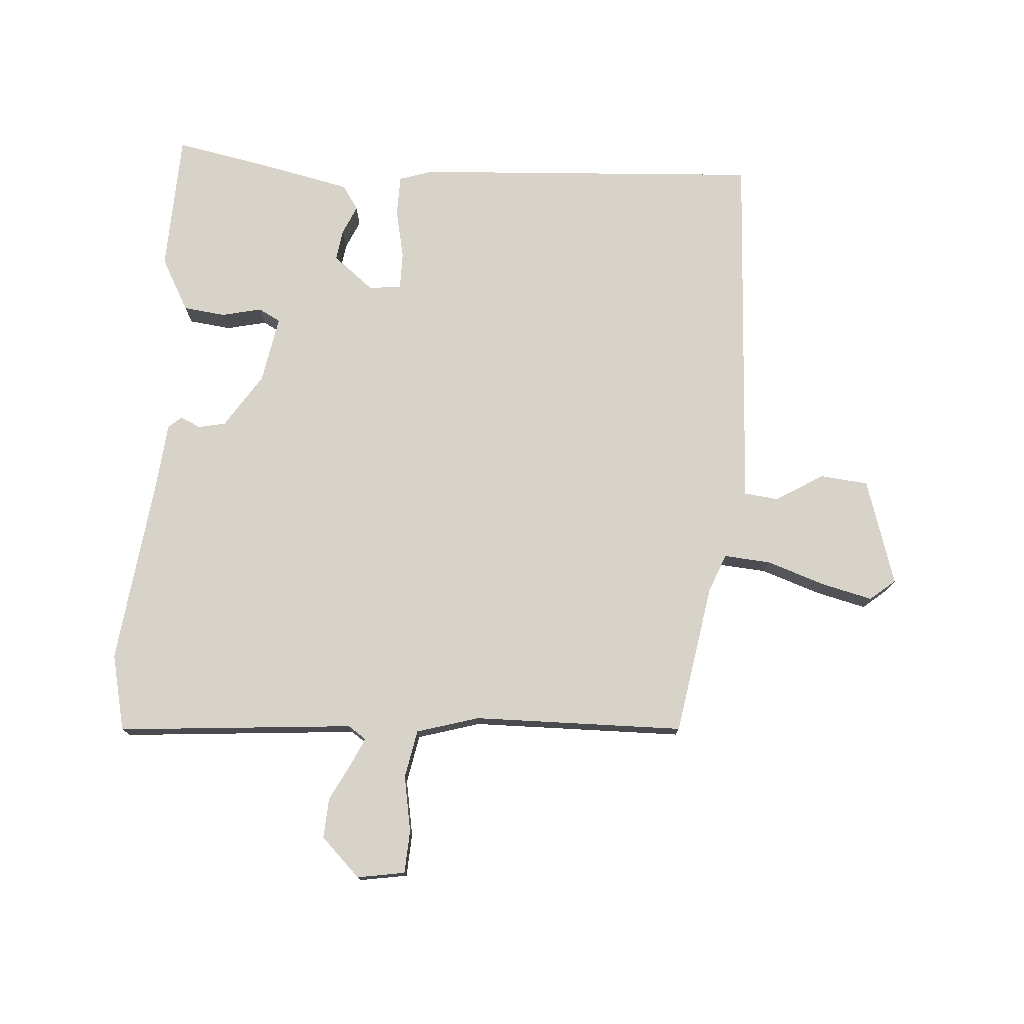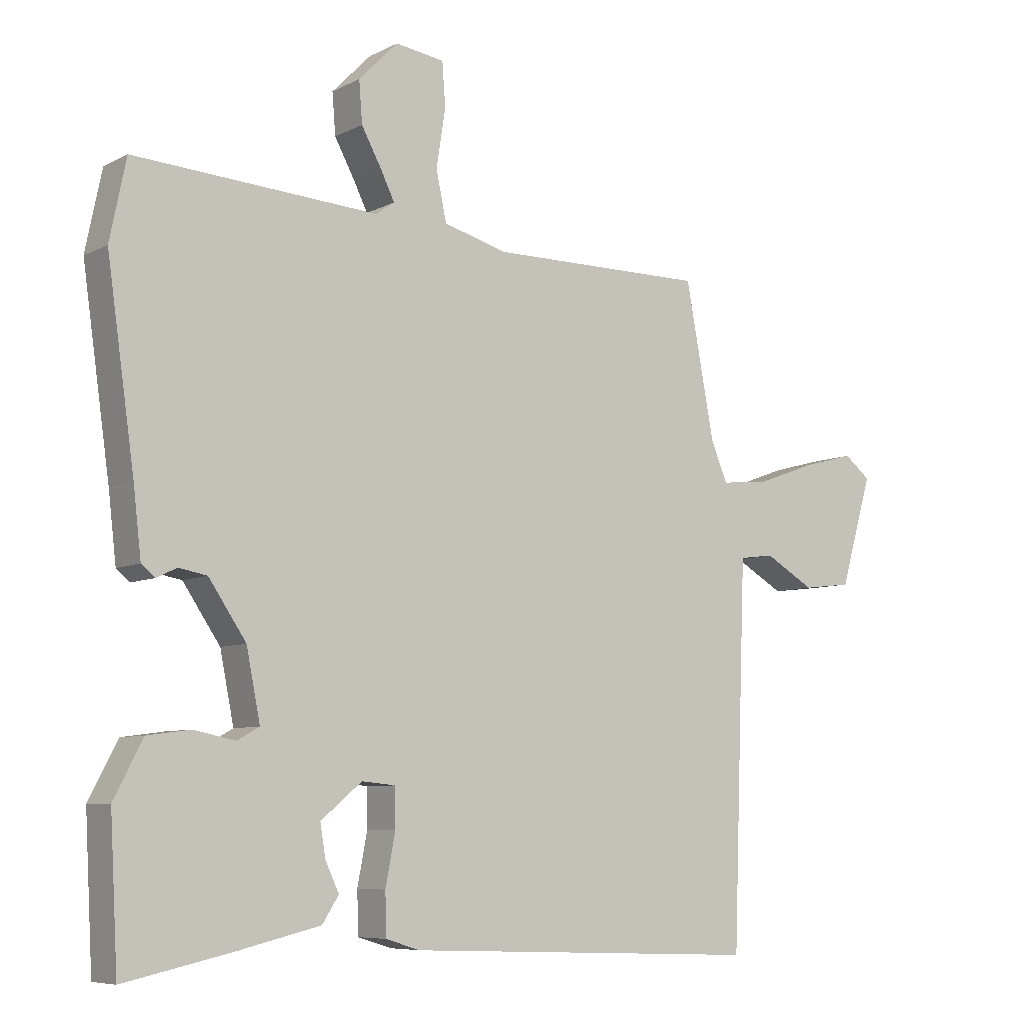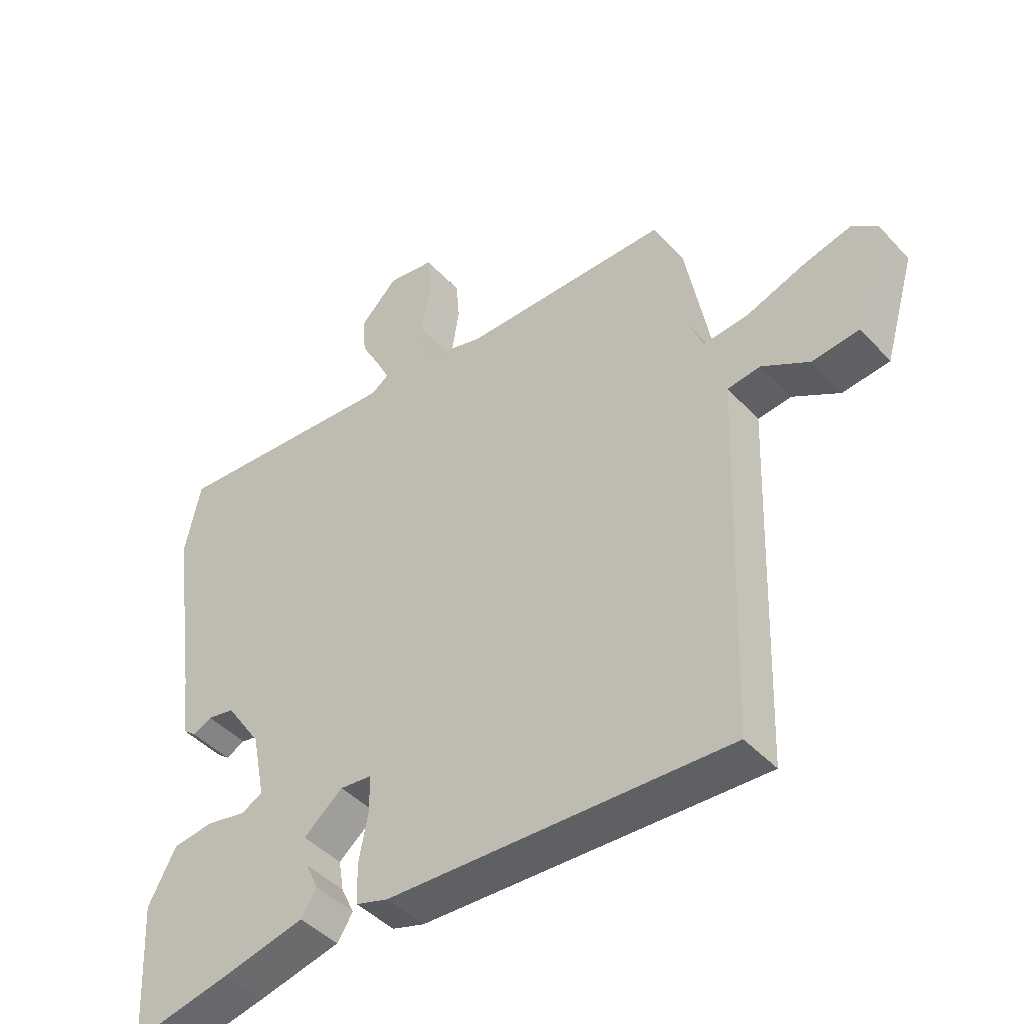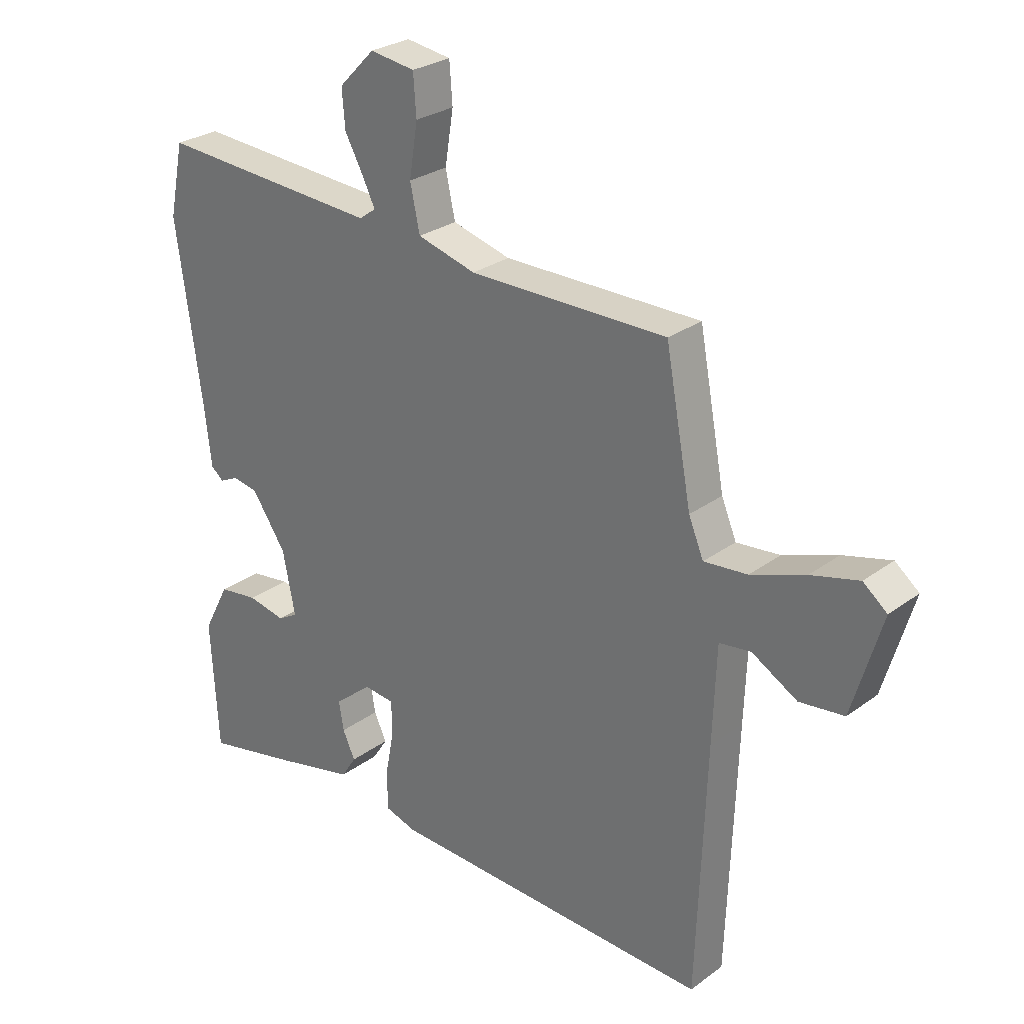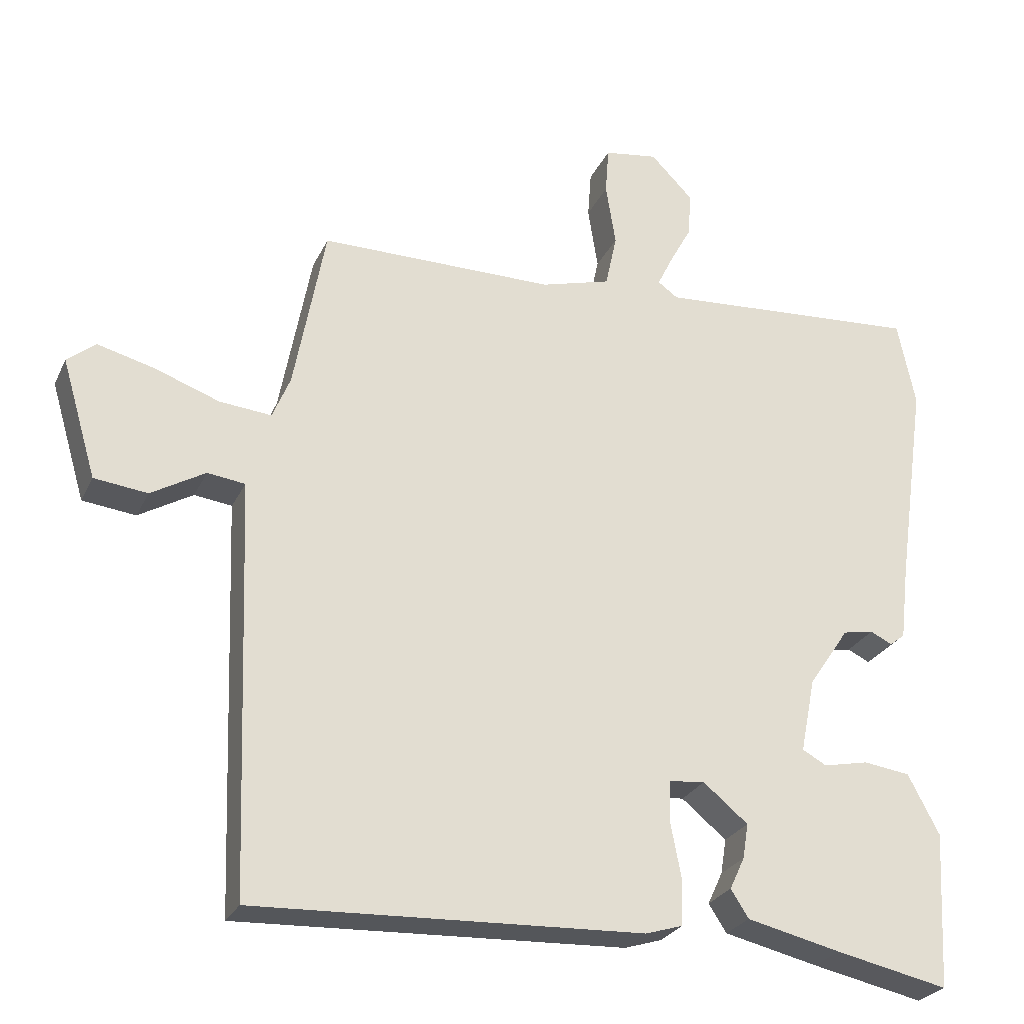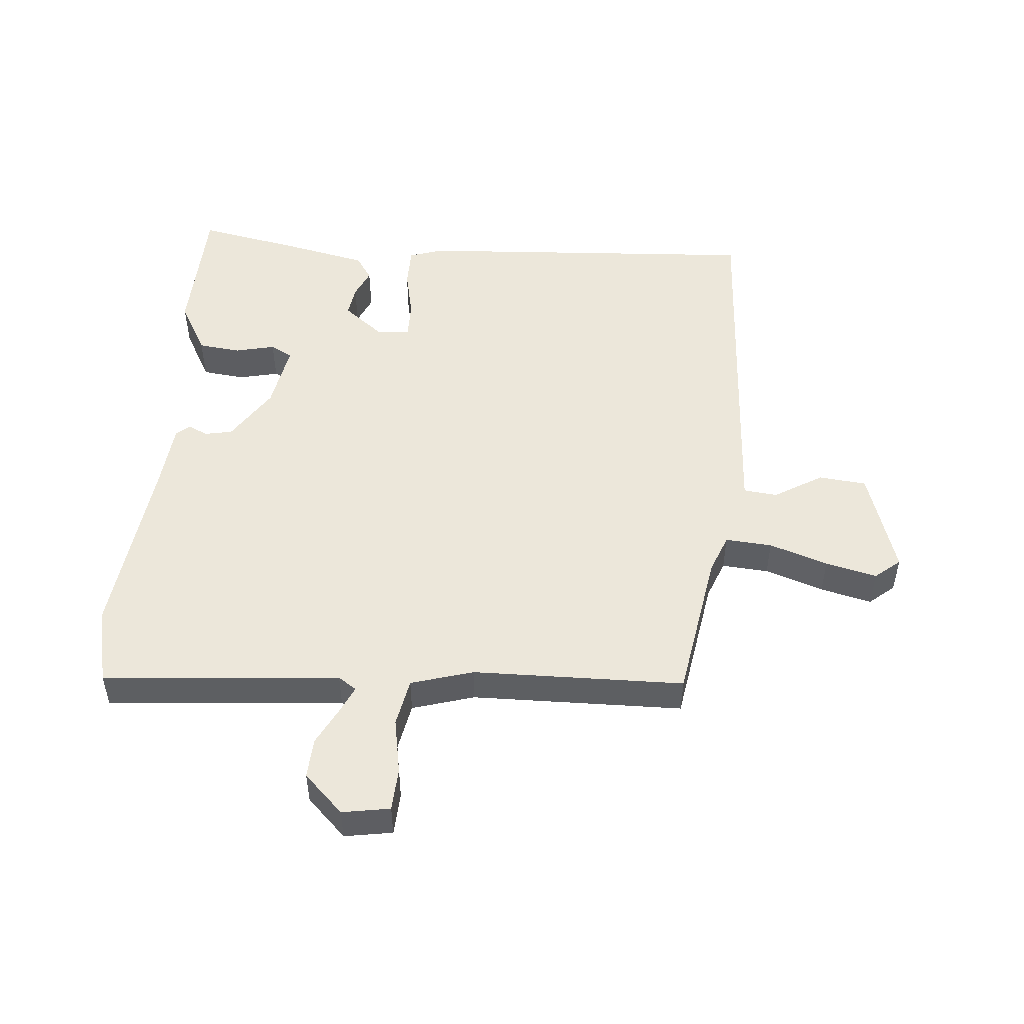
<metadata>
{"format":"obj","ext":"obj","renderer":"f3d","projection":"perspective","resolution":1024,"background":"white","views":[{"elev":76.2,"azim":2.9,"up":"+Y"},{"elev":-7.2,"azim":-35.2,"up":"+Z"},{"elev":-44.3,"azim":39.2,"up":"+Z"},{"elev":27.4,"azim":41.7,"up":"+Z"},{"elev":-26.3,"azim":159.2,"up":"+Z"},{"elev":50.4,"azim":3.6,"up":"+Y"}]}
</metadata>
<code>
v 0.421 0.07 0.488
v 0.465 0.07 0.253
v 0.49 0.07 0.193
v 0.563 0.07 0.2
v 0.654 0.07 0.233
v 0.734 0.07 0.254
v 0.774 0.07 0.222
v 0.725 0.07 0.055
v 0.65 0.07 0.046
v 0.574 0.07 0.09
v 0.521 0.07 0.083
v 0.515 0.07 -0.078
v 0.5 0.07 -0.495
v -0.046 0.07 -0.473
v -0.098 0.07 -0.457
v -0.1 0.07 -0.393
v -0.085 0.07 -0.315
v -0.086 0.07 -0.257
v -0.137 0.07 -0.252
v -0.2 0.07 -0.304
v -0.192 0.07 -0.353
v -0.171 0.07 -0.398
v -0.196 0.07 -0.437
v -0.328 0.07 -0.468
v -0.486 0.07 -0.502
v -0.498 0.07 -0.283
v -0.454 0.07 -0.199
v -0.388 0.07 -0.19
v -0.325 0.07 -0.203
v -0.291 0.07 -0.184
v -0.312 0.07 -0.079
v -0.369 0.07 0.005
v -0.412 0.07 0.013
v -0.443 0.07 -0.002
v -0.464 0.07 0.015
v -0.476 0.07 0.118
v -0.518 0.07 0.414
v -0.493 0.07 0.535
v -0.121 0.07 0.511
v -0.093 0.07 0.531
v -0.114 0.07 0.574
v -0.145 0.07 0.631
v -0.15 0.07 0.694
v -0.09 0.07 0.755
v -0.015 0.07 0.744
v -0.01 0.07 0.677
v -0.024 0.07 0.589
v -0.008 0.07 0.514
v 0.09 0.07 0.487
v 0.421 0 0.488
v 0.465 0 0.253
v 0.49 0 0.193
v 0.563 0 0.2
v 0.654 0 0.233
v 0.734 0 0.254
v 0.774 0 0.222
v 0.725 0 0.055
v 0.65 0 0.046
v 0.574 0 0.09
v 0.521 0 0.083
v 0.515 0 -0.078
v 0.5 0 -0.495
v -0.046 0 -0.473
v -0.098 0 -0.457
v -0.1 0 -0.393
v -0.085 0 -0.315
v -0.086 0 -0.257
v -0.137 0 -0.252
v -0.2 0 -0.304
v -0.192 0 -0.353
v -0.171 0 -0.398
v -0.196 0 -0.437
v -0.328 0 -0.468
v -0.486 0 -0.502
v -0.498 0 -0.283
v -0.454 0 -0.199
v -0.388 0 -0.19
v -0.325 0 -0.203
v -0.291 0 -0.184
v -0.312 0 -0.079
v -0.369 0 0.005
v -0.412 0 0.013
v -0.443 0 -0.002
v -0.464 0 0.015
v -0.476 0 0.118
v -0.518 0 0.414
v -0.493 0 0.535
v -0.121 0 0.511
v -0.093 0 0.531
v -0.114 0 0.574
v -0.145 0 0.631
v -0.15 0 0.694
v -0.09 0 0.755
v -0.015 0 0.744
v -0.01 0 0.677
v -0.024 0 0.589
v -0.008 0 0.514
v 0.09 0 0.487
f 45 46 47
f 44 45 47
f 43 44 47
f 42 43 47
f 41 42 47
f 40 41 47 48
f 39 40 48 49
f 38 39 49
f 37 38 49
f 36 37 49
f 36 49 1
f 35 36 1
f 34 35 1
f 33 34 1
f 27 28 29
f 26 27 29
f 25 26 29
f 24 25 29
f 23 24 29
f 22 23 29
f 21 22 29
f 20 21 29 30
f 19 20 30 31
f 15 16 17
f 14 15 17
f 13 14 17
f 12 13 17
f 11 12 17 18
f 8 9 10
f 7 8 10
f 6 7 10
f 5 6 10
f 4 5 10
f 3 4 10 11
f 19 31 32
f 18 19 32
f 11 18 32
f 3 11 32
f 2 3 32
f 1 2 32 33
f 96 95 94
f 96 94 93
f 96 93 92
f 96 92 91
f 96 91 90
f 97 96 90 89
f 98 97 89 88
f 98 88 87
f 98 87 86
f 98 86 85
f 50 98 85
f 50 85 84
f 50 84 83
f 50 83 82
f 78 77 76
f 78 76 75
f 78 75 74
f 78 74 73
f 78 73 72
f 78 72 71
f 78 71 70
f 79 78 70 69
f 80 79 69 68
f 66 65 64
f 66 64 63
f 66 63 62
f 66 62 61
f 67 66 61 60
f 59 58 57
f 59 57 56
f 59 56 55
f 59 55 54
f 59 54 53
f 60 59 53 52
f 81 80 68
f 81 68 67
f 81 67 60
f 81 60 52
f 81 52 51
f 82 81 51 50
f 1 50 51 2
f 2 51 52 3
f 3 52 53 4
f 4 53 54 5
f 5 54 55 6
f 6 55 56 7
f 7 56 57 8
f 8 57 58 9
f 9 58 59 10
f 10 59 60 11
f 11 60 61 12
f 12 61 62 13
f 13 62 63 14
f 14 63 64 15
f 15 64 65 16
f 16 65 66 17
f 17 66 67 18
f 18 67 68 19
f 19 68 69 20
f 20 69 70 21
f 21 70 71 22
f 22 71 72 23
f 23 72 73 24
f 24 73 74 25
f 25 74 75 26
f 26 75 76 27
f 27 76 77 28
f 28 77 78 29
f 29 78 79 30
f 30 79 80 31
f 31 80 81 32
f 32 81 82 33
f 33 82 83 34
f 34 83 84 35
f 35 84 85 36
f 36 85 86 37
f 37 86 87 38
f 38 87 88 39
f 39 88 89 40
f 40 89 90 41
f 41 90 91 42
f 42 91 92 43
f 43 92 93 44
f 44 93 94 45
f 45 94 95 46
f 46 95 96 47
f 47 96 97 48
f 48 97 98 49
f 49 98 50 1

</code>
